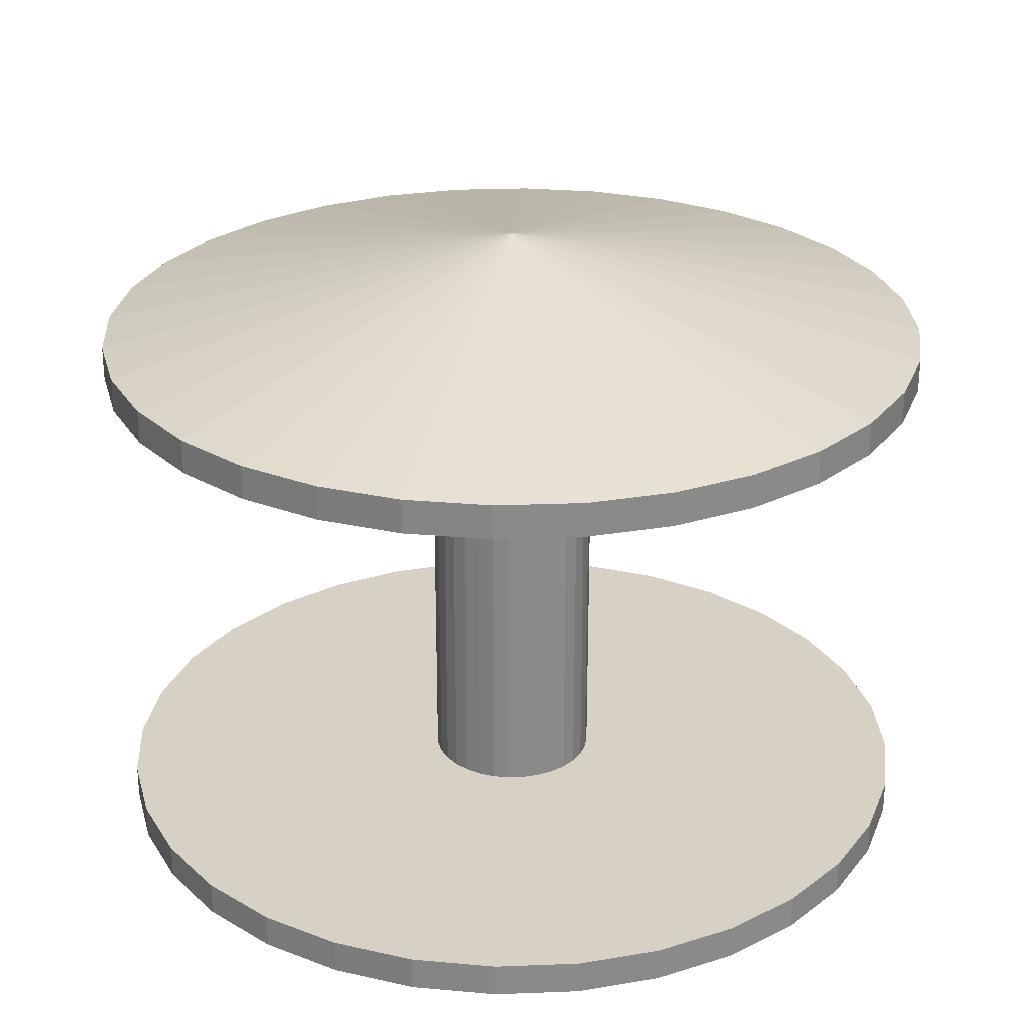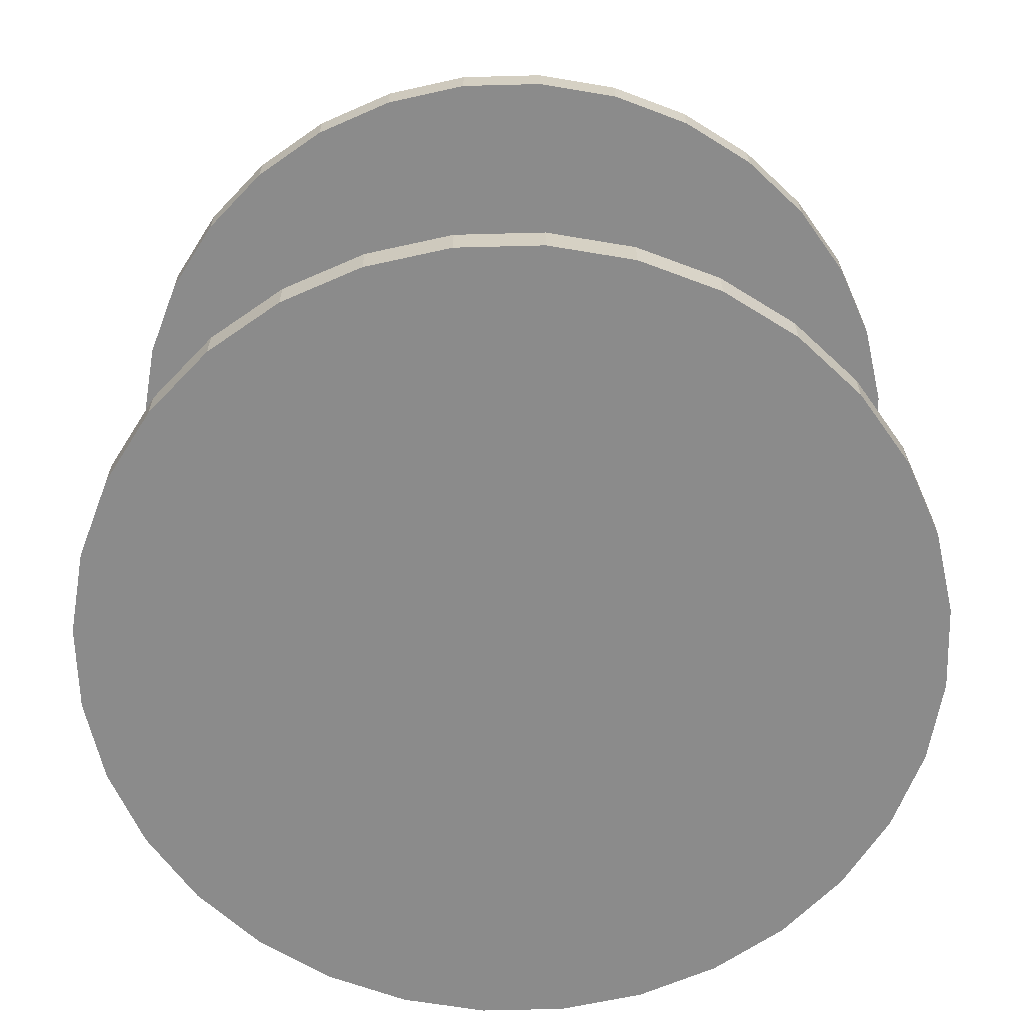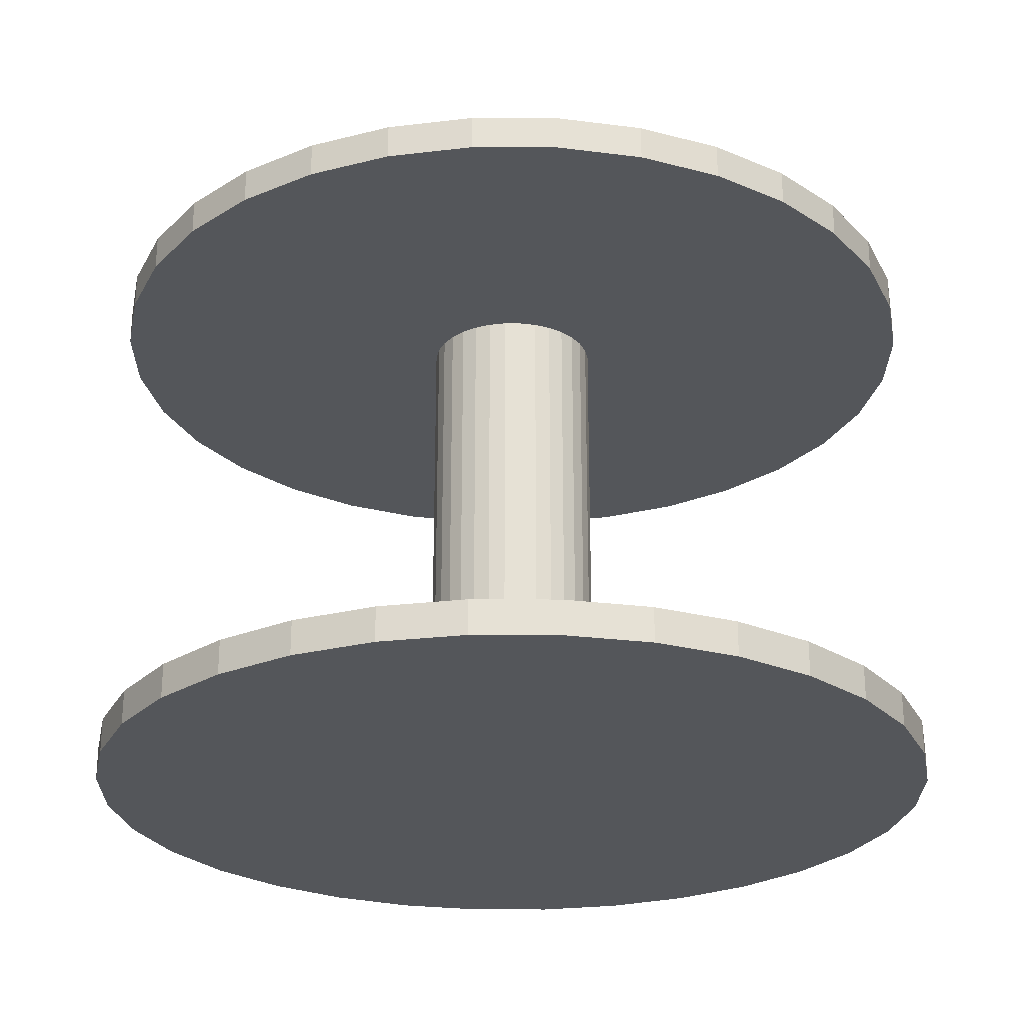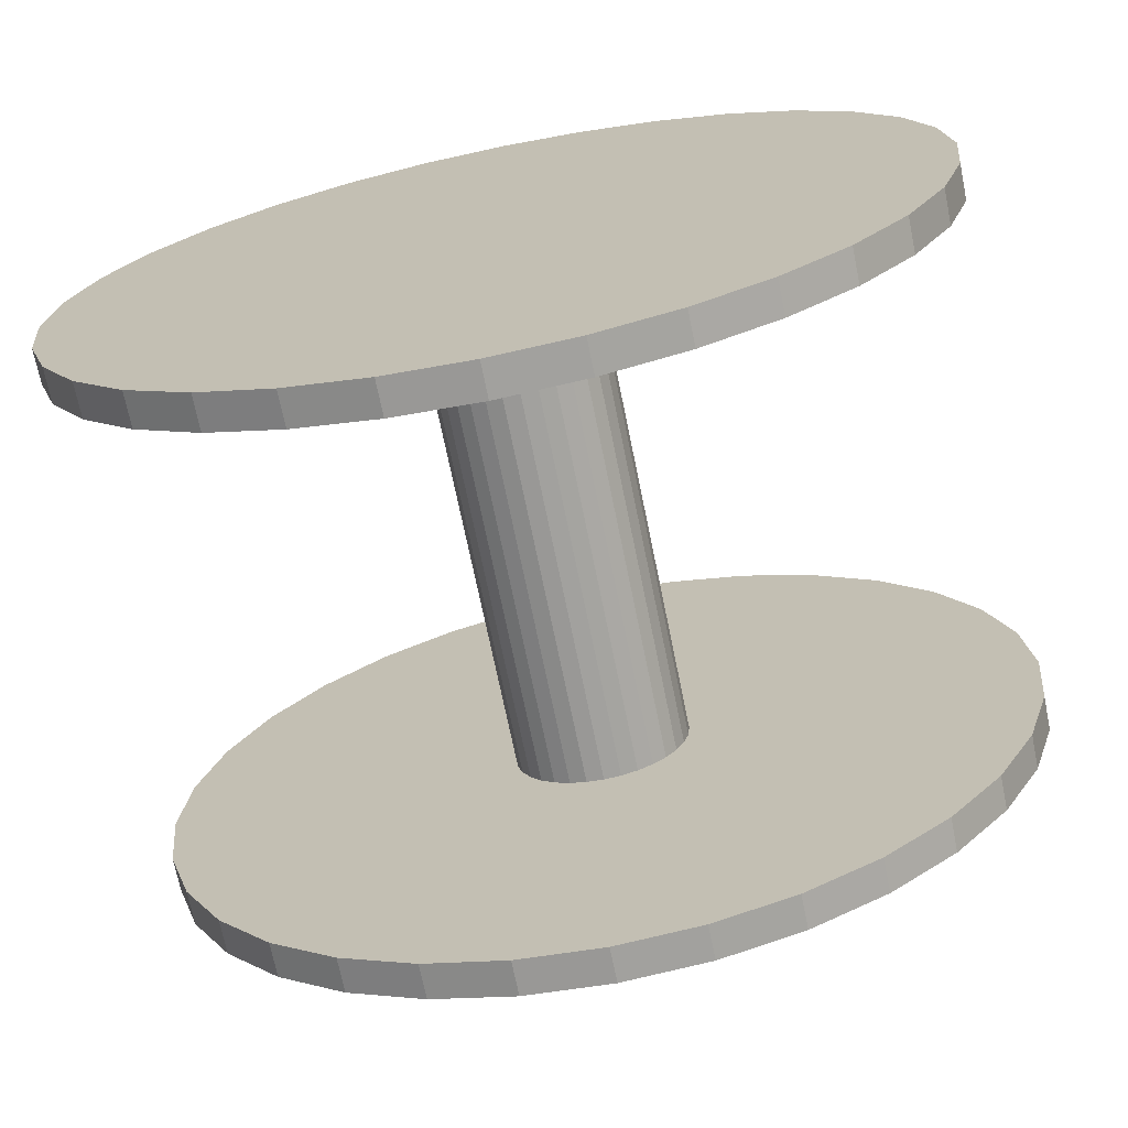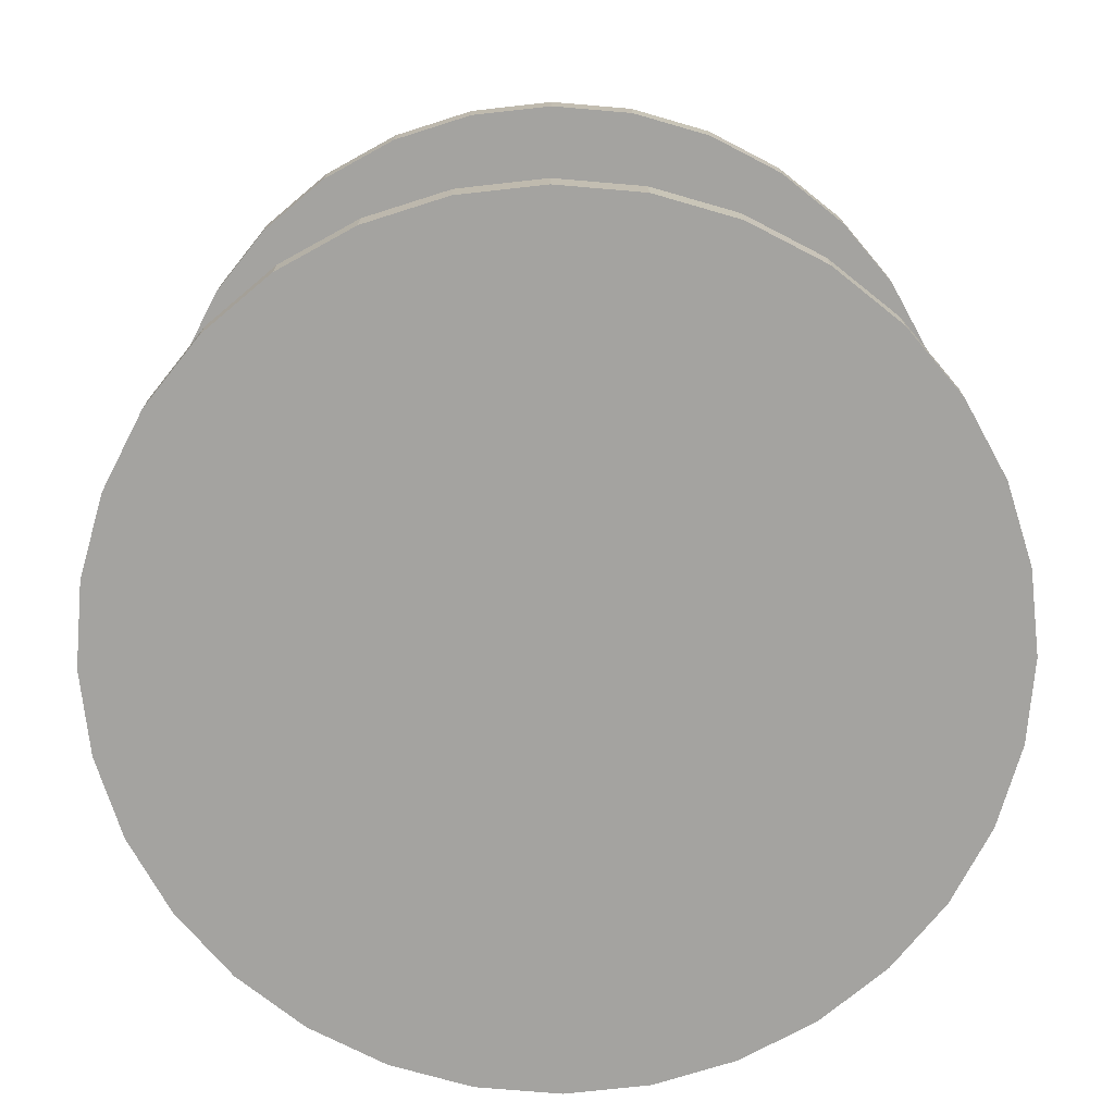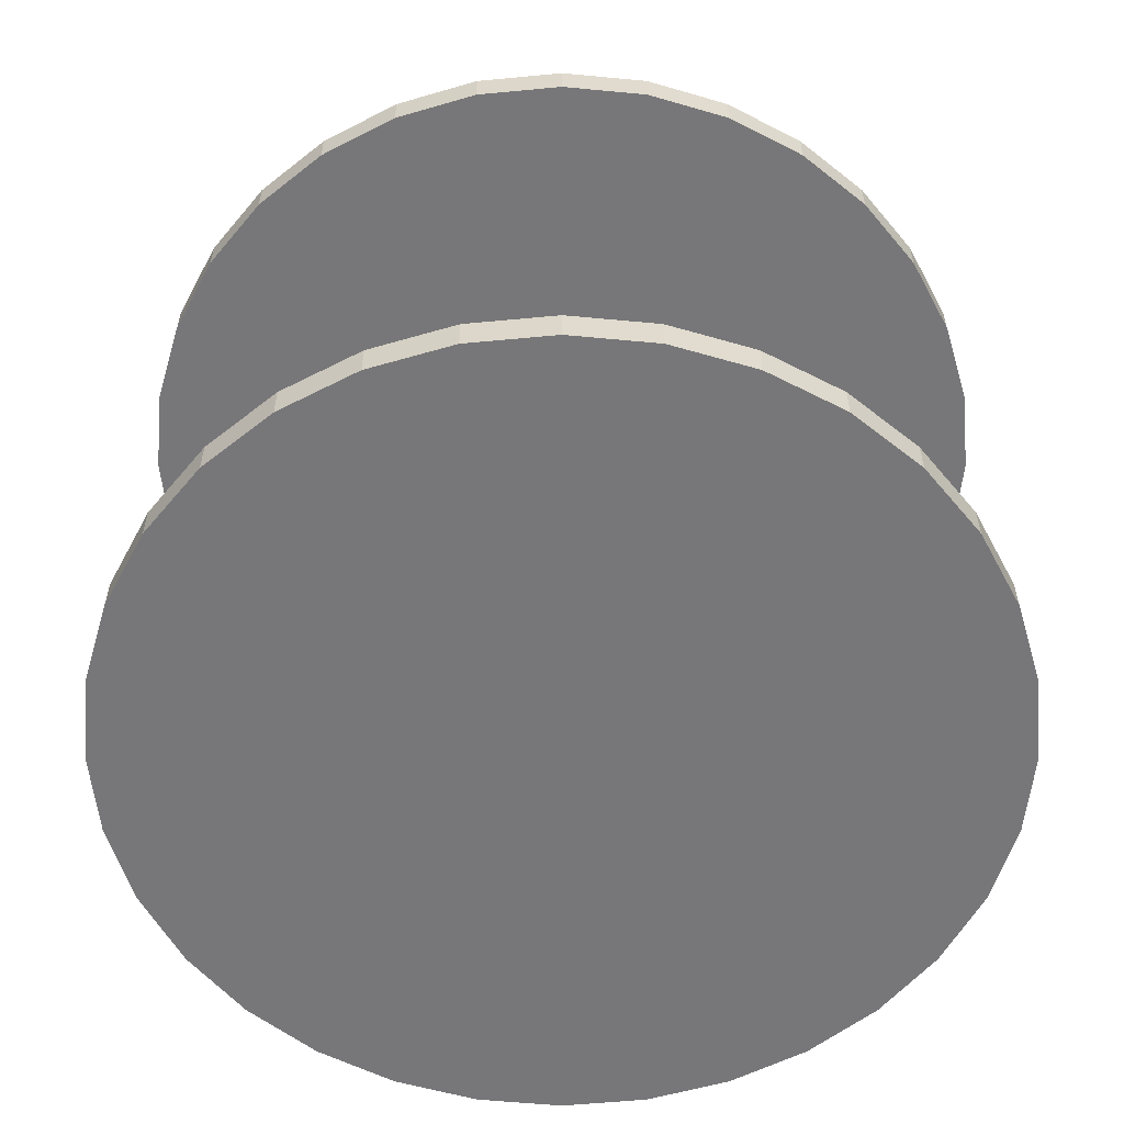
<metadata>
{"format":"obj","ext":"obj","renderer":"f3d","projection":"perspective","resolution":1024,"background":"white","views":[{"elev":26.9,"azim":13.5,"up":"+Y"},{"elev":-63.8,"azim":-4.1,"up":"+Y"},{"elev":-25.6,"azim":-96.0,"up":"+Y"},{"elev":-70.6,"azim":11.5,"up":"+Z"},{"elev":-73.0,"azim":34.5,"up":"+Y"},{"elev":-57.2,"azim":-112.5,"up":"+Y"}]}
</metadata>
<code>
o Cylinder
v 0 2.8 0
v 0 4.377 0
v 0 2.8 -5
v 0 3.2 -5
v 0.9755 2.8 -4.904
v 0.9755 3.2 -4.904
v 1.913 2.8 -4.619
v 1.913 3.2 -4.619
v 2.778 2.8 -4.157
v 2.778 3.2 -4.157
v 3.536 2.8 -3.536
v 3.536 3.2 -3.536
v 4.157 2.8 -2.778
v 4.157 3.2 -2.778
v 4.619 2.8 -1.913
v 4.619 3.2 -1.913
v 4.904 2.8 -0.9755
v 4.904 3.2 -0.9755
v 5 2.8 -0
v 5 3.2 -0
v 4.904 2.8 0.9755
v 4.904 3.2 0.9755
v 4.619 2.8 1.913
v 4.619 3.2 1.913
v 4.157 2.8 2.778
v 4.157 3.2 2.778
v 3.536 2.8 3.536
v 3.536 3.2 3.536
v 2.778 2.8 4.157
v 2.778 3.2 4.157
v 1.913 2.8 4.619
v 1.913 3.2 4.619
v 0.9755 2.8 4.904
v 0.9755 3.2 4.904
v -2e-06 2.8 5
v -2e-06 3.2 5
v -0.9755 2.8 4.904
v -0.9755 3.2 4.904
v -1.913 2.8 4.619
v -1.913 3.2 4.619
v -2.778 2.8 4.157
v -2.778 3.2 4.157
v -3.536 2.8 3.536
v -3.536 3.2 3.536
v -4.157 2.8 2.778
v -4.157 3.2 2.778
v -4.619 2.8 1.913
v -4.619 3.2 1.913
v -4.904 2.8 0.9754
v -4.904 3.2 0.9754
v -5 2.8 -5e-06
v -5 3.2 -5e-06
v -4.904 2.8 -0.9755
v -4.904 3.2 -0.9755
v -4.619 2.8 -1.913
v -4.619 3.2 -1.913
v -4.157 2.8 -2.778
v -4.157 3.2 -2.778
v -3.536 2.8 -3.536
v -3.536 3.2 -3.536
v -2.778 2.8 -4.157
v -2.778 3.2 -4.157
v -1.913 2.8 -4.619
v -1.913 3.2 -4.619
v -0.9754 2.8 -4.904
v -0.9754 3.2 -4.904
v 0 -2.8 0
v 0 2.8 0
v 0 -2.8 -1
v 0 2.8 -1
v 0.1951 -2.8 -0.9808
v 0.1951 2.8 -0.9808
v 0.3827 -2.8 -0.9239
v 0.3827 2.8 -0.9239
v 0.5556 -2.8 -0.8315
v 0.5556 2.8 -0.8315
v 0.7071 -2.8 -0.7071
v 0.7071 2.8 -0.7071
v 0.8315 -2.8 -0.5556
v 0.8315 2.8 -0.5556
v 0.9239 -2.8 -0.3827
v 0.9239 2.8 -0.3827
v 0.9808 -2.8 -0.1951
v 0.9808 2.8 -0.1951
v 1 -2.8 -0
v 1 2.8 -0
v 0.9808 -2.8 0.1951
v 0.9808 2.8 0.1951
v 0.9239 -2.8 0.3827
v 0.9239 2.8 0.3827
v 0.8315 -2.8 0.5556
v 0.8315 2.8 0.5556
v 0.7071 -2.8 0.7071
v 0.7071 2.8 0.7071
v 0.5556 -2.8 0.8315
v 0.5556 2.8 0.8315
v 0.3827 -2.8 0.9239
v 0.3827 2.8 0.9239
v 0.1951 -2.8 0.9808
v 0.1951 2.8 0.9808
v -0 -2.8 1
v -0 2.8 1
v -0.1951 -2.8 0.9808
v -0.1951 2.8 0.9808
v -0.3827 -2.8 0.9239
v -0.3827 2.8 0.9239
v -0.5556 -2.8 0.8315
v -0.5556 2.8 0.8315
v -0.7071 -2.8 0.7071
v -0.7071 2.8 0.7071
v -0.8315 -2.8 0.5556
v -0.8315 2.8 0.5556
v -0.9239 -2.8 0.3827
v -0.9239 2.8 0.3827
v -0.9808 -2.8 0.1951
v -0.9808 2.8 0.1951
v -1 -2.8 -1e-06
v -1 2.8 -1e-06
v -0.9808 -2.8 -0.1951
v -0.9808 2.8 -0.1951
v -0.9239 -2.8 -0.3827
v -0.9239 2.8 -0.3827
v -0.8315 -2.8 -0.5556
v -0.8315 2.8 -0.5556
v -0.7071 -2.8 -0.7071
v -0.7071 2.8 -0.7071
v -0.5556 -2.8 -0.8315
v -0.5556 2.8 -0.8315
v -0.3827 -2.8 -0.9239
v -0.3827 2.8 -0.9239
v -0.1951 -2.8 -0.9808
v -0.1951 2.8 -0.9808
v 0 -3.2 -5
v 0 -2.8 -5
v 0.9755 -3.2 -4.904
v 0.9755 -2.8 -4.904
v 1.913 -3.2 -4.619
v 1.913 -2.8 -4.619
v 2.778 -3.2 -4.157
v 2.778 -2.8 -4.157
v 3.536 -3.2 -3.536
v 3.536 -2.8 -3.536
v 4.157 -3.2 -2.778
v 4.157 -2.8 -2.778
v 4.619 -3.2 -1.913
v 4.619 -2.8 -1.913
v 4.904 -3.2 -0.9755
v 4.904 -2.8 -0.9755
v 5 -3.2 -0
v 5 -2.8 -0
v 4.904 -3.2 0.9755
v 4.904 -2.8 0.9755
v 4.619 -3.2 1.913
v 4.619 -2.8 1.913
v 4.157 -3.2 2.778
v 4.157 -2.8 2.778
v 3.536 -3.2 3.536
v 3.536 -2.8 3.536
v 2.778 -3.2 4.157
v 2.778 -2.8 4.157
v 1.913 -3.2 4.619
v 1.913 -2.8 4.619
v 0.9755 -3.2 4.904
v 0.9755 -2.8 4.904
v -2e-06 -3.2 5
v -2e-06 -2.8 5
v -0.9755 -3.2 4.904
v -0.9755 -2.8 4.904
v -1.913 -3.2 4.619
v -1.913 -2.8 4.619
v -2.778 -3.2 4.157
v -2.778 -2.8 4.157
v -3.536 -3.2 3.536
v -3.536 -2.8 3.536
v -4.157 -3.2 2.778
v -4.157 -2.8 2.778
v -4.619 -3.2 1.913
v -4.619 -2.8 1.913
v -4.904 -3.2 0.9754
v -4.904 -2.8 0.9754
v -5 -3.2 -5e-06
v -5 -2.8 -5e-06
v -4.904 -3.2 -0.9755
v -4.904 -2.8 -0.9755
v -4.619 -3.2 -1.913
v -4.619 -2.8 -1.913
v -4.157 -3.2 -2.778
v -4.157 -2.8 -2.778
v -3.536 -3.2 -3.536
v -3.536 -2.8 -3.536
v -2.778 -3.2 -4.157
v -2.778 -2.8 -4.157
v -1.913 -3.2 -4.619
v -1.913 -2.8 -4.619
v -0.9754 -3.2 -4.904
v -0.9754 -2.8 -4.904
f 1 3 5
f 2 6 4
f 3 4 6 5
f 1 5 7
f 2 8 6
f 5 6 8 7
f 1 7 9
f 2 10 8
f 7 8 10 9
f 1 9 11
f 2 12 10
f 9 10 12 11
f 1 11 13
f 2 14 12
f 11 12 14 13
f 1 13 15
f 2 16 14
f 13 14 16 15
f 1 15 17
f 2 18 16
f 15 16 18 17
f 1 17 19
f 2 20 18
f 17 18 20 19
f 1 19 21
f 2 22 20
f 19 20 22 21
f 1 21 23
f 2 24 22
f 21 22 24 23
f 1 23 25
f 2 26 24
f 23 24 26 25
f 1 25 27
f 2 28 26
f 25 26 28 27
f 1 27 29
f 2 30 28
f 27 28 30 29
f 1 29 31
f 2 32 30
f 29 30 32 31
f 1 31 33
f 2 34 32
f 31 32 34 33
f 1 33 35
f 2 36 34
f 33 34 36 35
f 1 35 37
f 2 38 36
f 35 36 38 37
f 1 37 39
f 2 40 38
f 37 38 40 39
f 1 39 41
f 2 42 40
f 39 40 42 41
f 1 41 43
f 2 44 42
f 41 42 44 43
f 1 43 45
f 2 46 44
f 43 44 46 45
f 1 45 47
f 2 48 46
f 45 46 48 47
f 1 47 49
f 2 50 48
f 47 48 50 49
f 1 49 51
f 2 52 50
f 49 50 52 51
f 1 51 53
f 2 54 52
f 51 52 54 53
f 1 53 55
f 2 56 54
f 53 54 56 55
f 1 55 57
f 2 58 56
f 55 56 58 57
f 1 57 59
f 2 60 58
f 57 58 60 59
f 1 59 61
f 2 62 60
f 59 60 62 61
f 1 61 63
f 2 64 62
f 61 62 64 63
f 1 63 65
f 2 66 64
f 63 64 66 65
f 1 65 3
f 2 4 66
f 65 66 4 3
f 67 69 71
f 68 72 70
f 69 70 72 71
f 67 71 73
f 68 74 72
f 71 72 74 73
f 67 73 75
f 68 76 74
f 73 74 76 75
f 67 75 77
f 68 78 76
f 75 76 78 77
f 67 77 79
f 68 80 78
f 77 78 80 79
f 67 79 81
f 68 82 80
f 79 80 82 81
f 67 81 83
f 68 84 82
f 81 82 84 83
f 67 83 85
f 68 86 84
f 83 84 86 85
f 67 85 87
f 68 88 86
f 85 86 88 87
f 67 87 89
f 68 90 88
f 87 88 90 89
f 67 89 91
f 68 92 90
f 89 90 92 91
f 67 91 93
f 68 94 92
f 91 92 94 93
f 67 93 95
f 68 96 94
f 93 94 96 95
f 67 95 97
f 68 98 96
f 95 96 98 97
f 67 97 99
f 68 100 98
f 97 98 100 99
f 67 99 101
f 68 102 100
f 99 100 102 101
f 67 101 103
f 68 104 102
f 101 102 104 103
f 67 103 105
f 68 106 104
f 103 104 106 105
f 67 105 107
f 68 108 106
f 105 106 108 107
f 67 107 109
f 68 110 108
f 107 108 110 109
f 67 109 111
f 68 112 110
f 109 110 112 111
f 67 111 113
f 68 114 112
f 111 112 114 113
f 67 113 115
f 68 116 114
f 113 114 116 115
f 67 115 117
f 68 118 116
f 115 116 118 117
f 67 117 119
f 68 120 118
f 117 118 120 119
f 67 119 121
f 68 122 120
f 119 120 122 121
f 67 121 123
f 68 124 122
f 121 122 124 123
f 67 123 125
f 68 126 124
f 123 124 126 125
f 67 125 127
f 68 128 126
f 125 126 128 127
f 67 127 129
f 68 130 128
f 127 128 130 129
f 67 129 131
f 68 132 130
f 129 130 132 131
f 67 131 69
f 68 70 132
f 131 132 70 69
f 133 134 136 135
f 135 136 138 137
f 137 138 140 139
f 139 140 142 141
f 141 142 144 143
f 143 144 146 145
f 145 146 148 147
f 147 148 150 149
f 149 150 152 151
f 151 152 154 153
f 153 154 156 155
f 155 156 158 157
f 157 158 160 159
f 159 160 162 161
f 161 162 164 163
f 163 164 166 165
f 165 166 168 167
f 167 168 170 169
f 169 170 172 171
f 171 172 174 173
f 173 174 176 175
f 175 176 178 177
f 177 178 180 179
f 179 180 182 181
f 181 182 184 183
f 183 184 186 185
f 185 186 188 187
f 187 188 190 189
f 189 190 192 191
f 191 192 194 193
f 136 134 196 194 192 190 188 186 184 182 180 178 176 174 172 170 168 166 164 162 160 158 156 154 152 150 148 146 144 142 140 138
f 195 196 134 133
f 193 194 196 195
f 133 135 137 139 141 143 145 147 149 151 153 155 157 159 161 163 165 167 169 171 173 175 177 179 181 183 185 187 189 191 193 195

</code>
